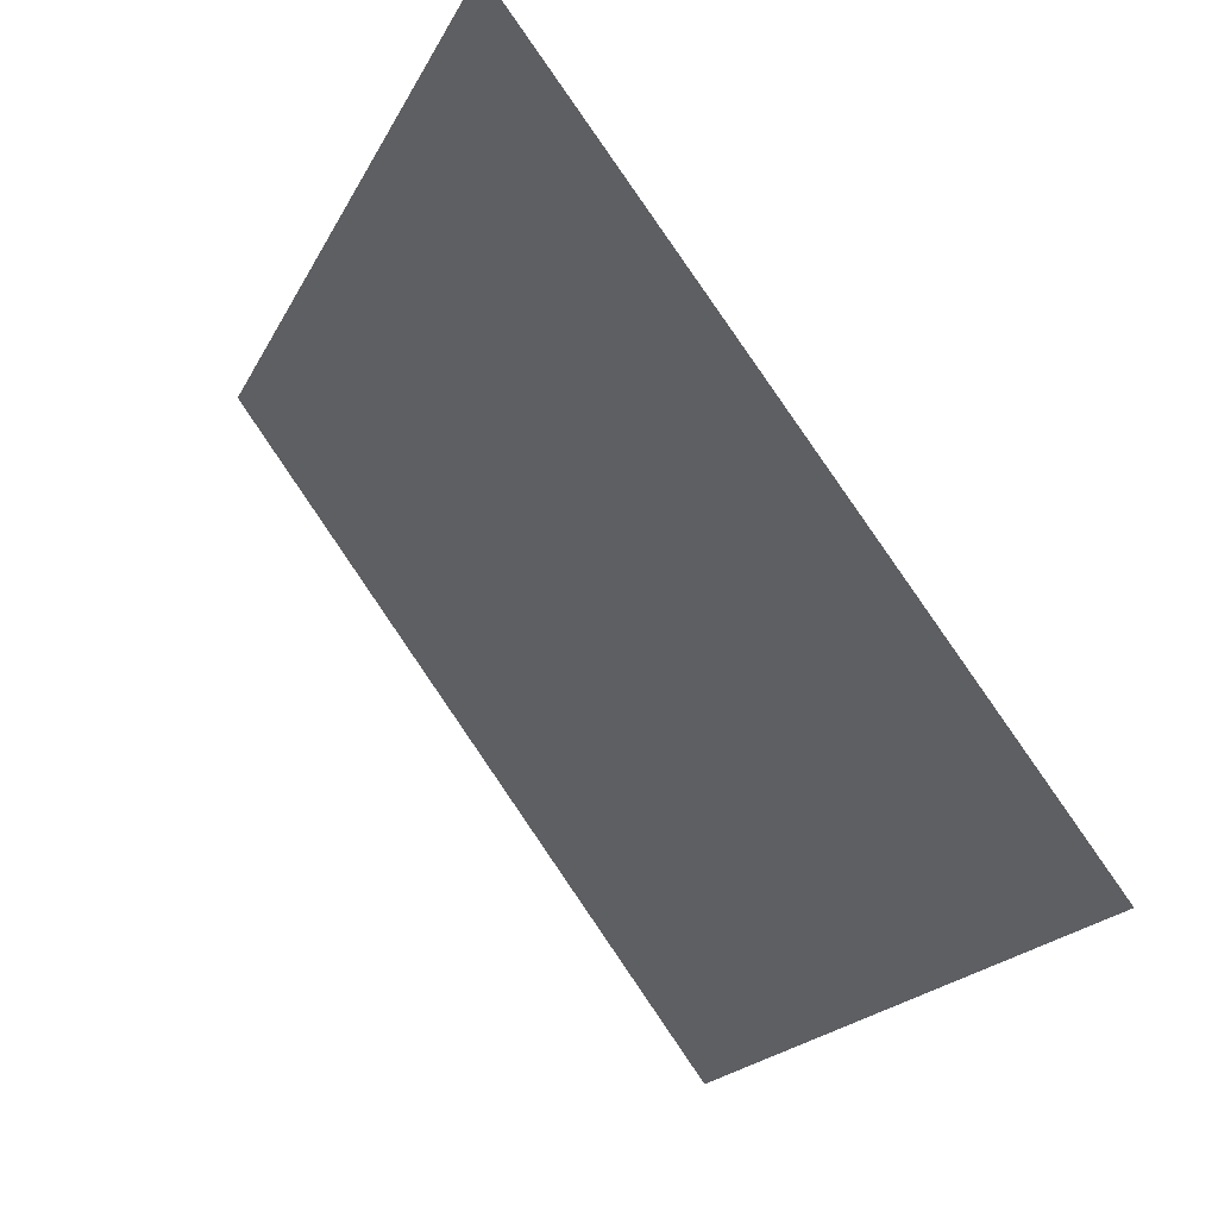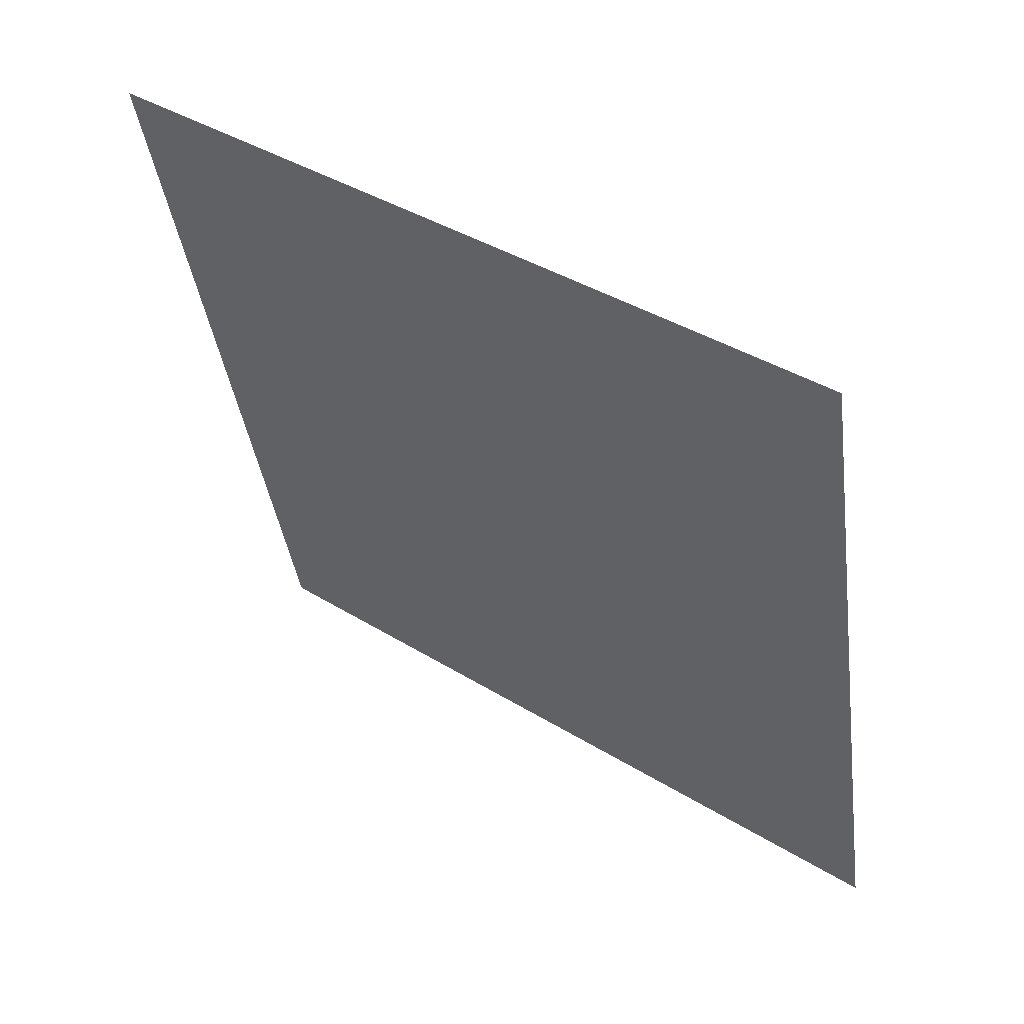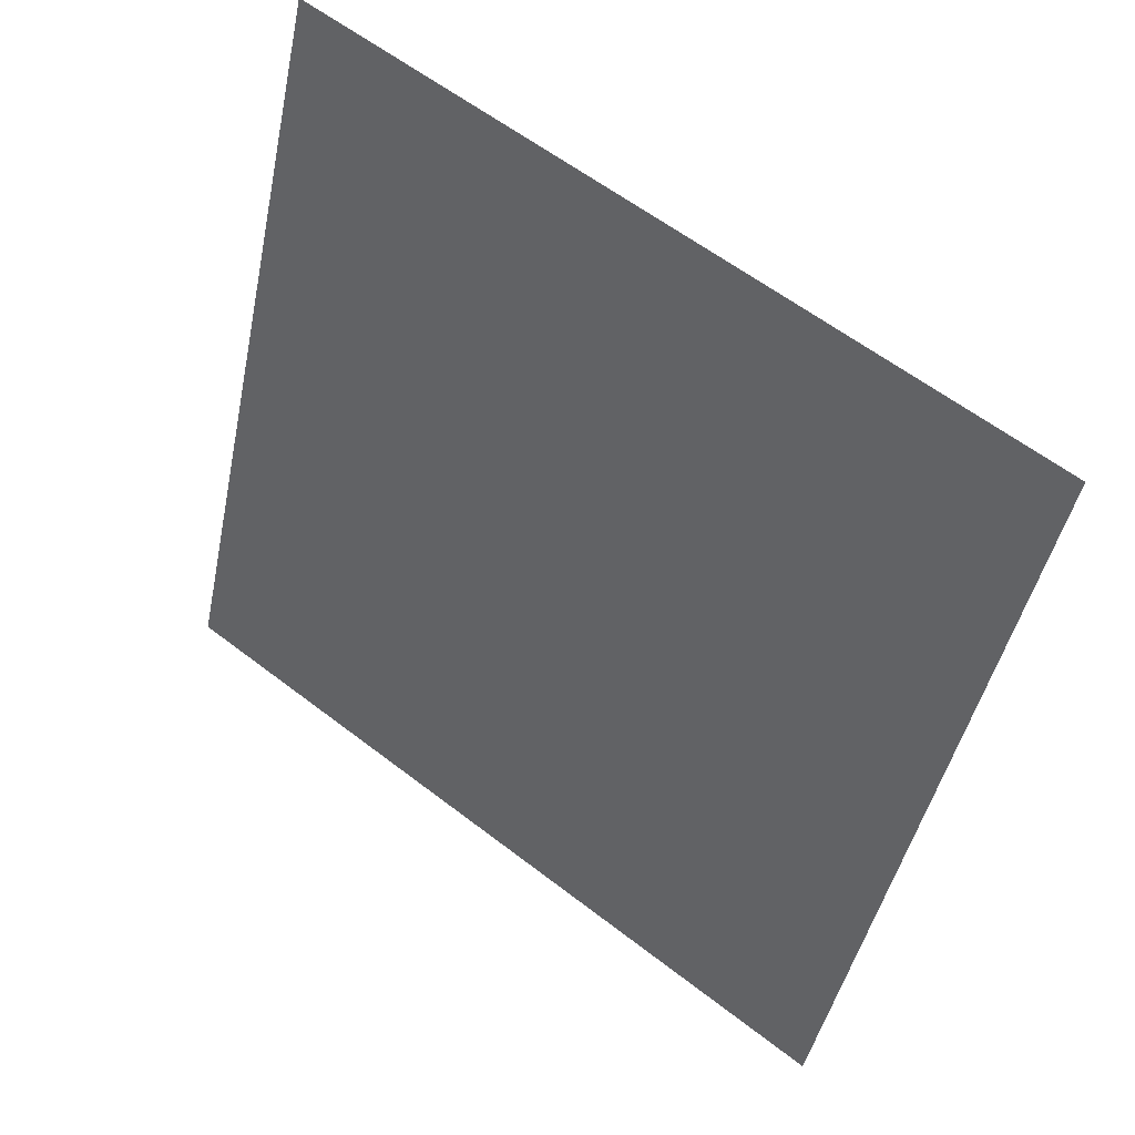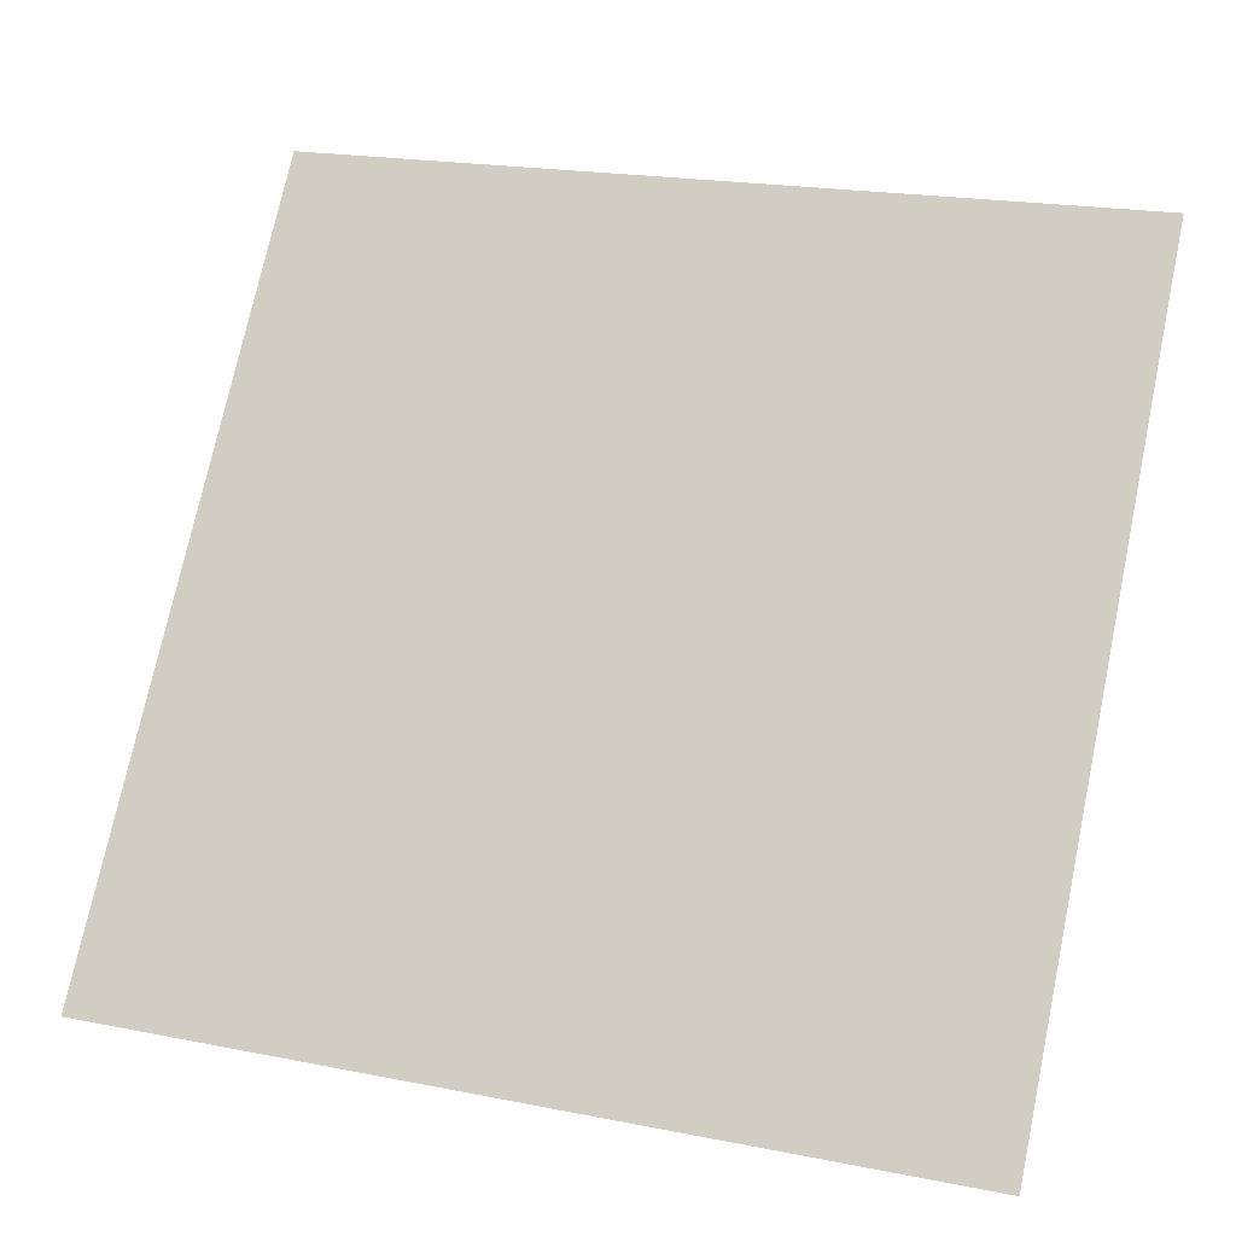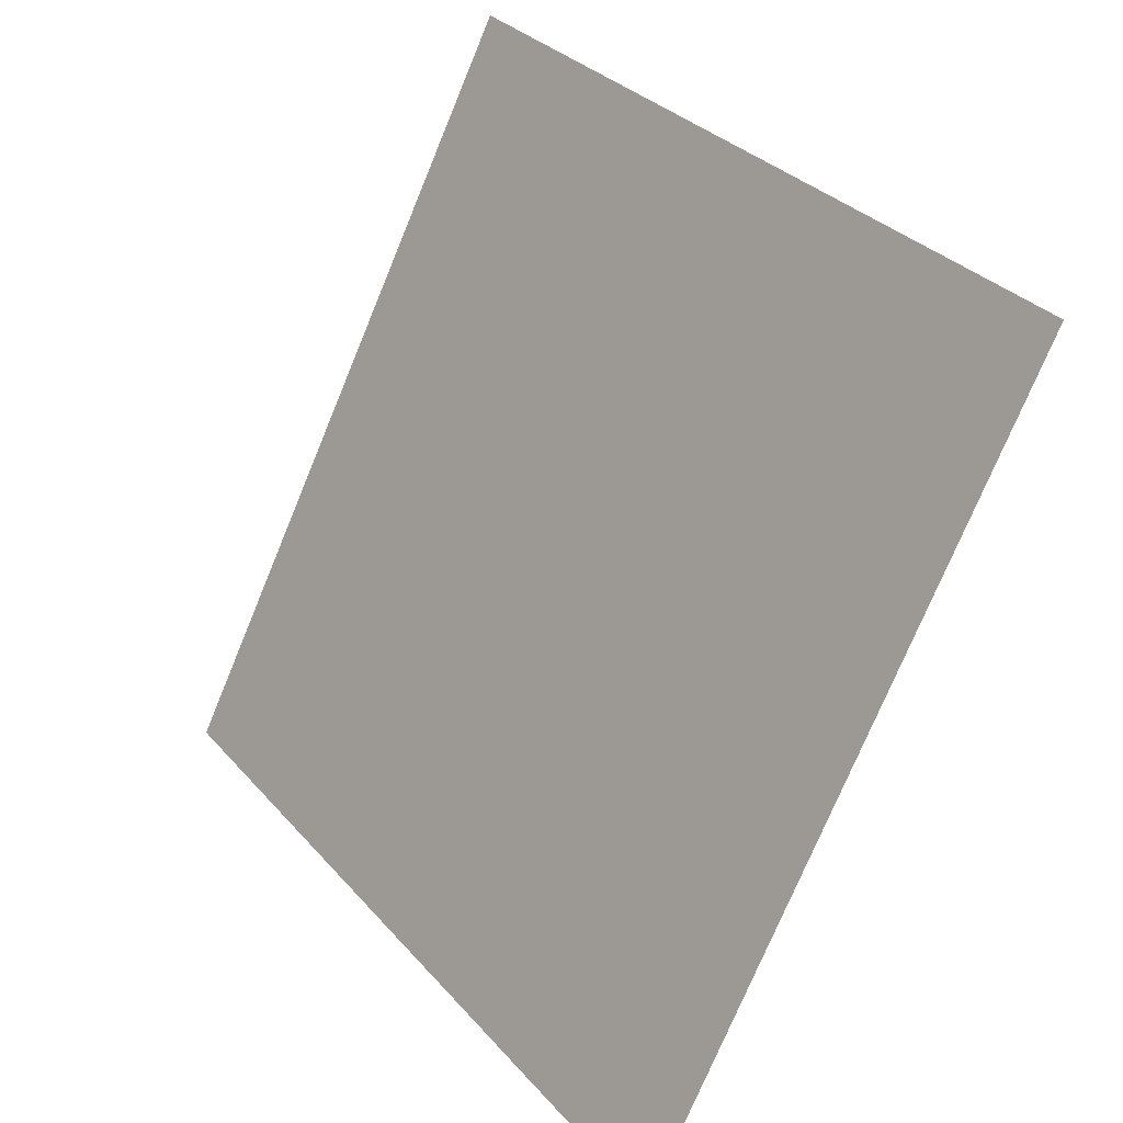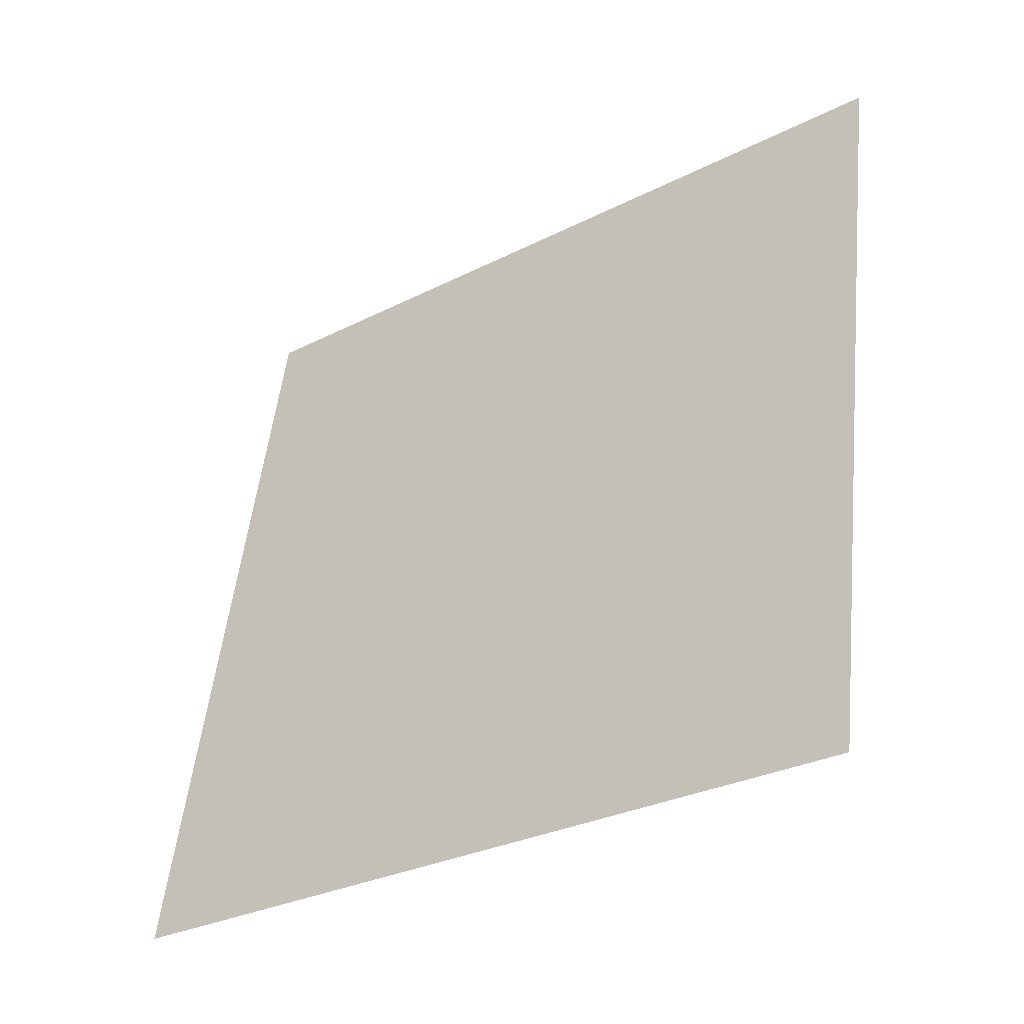
<metadata>
{"format":"obj","ext":"obj","renderer":"f3d","projection":"perspective","resolution":1024,"background":"white","views":[{"elev":-18.6,"azim":-111.1,"up":"+Z"},{"elev":-40.7,"azim":98.3,"up":"+Y"},{"elev":-46.8,"azim":78.9,"up":"+Y"},{"elev":18.7,"azim":18.5,"up":"+Z"},{"elev":-73.8,"azim":-113.8,"up":"+Z"},{"elev":53.6,"azim":-83.3,"up":"+Y"}]}
</metadata>
<code>
v 0.2417 0.7408 0.4524
v 0.2351 0.741 0.4524
v 0.2352 0.7449 0.4577
v 0.2418 0.7448 0.4576
f 4 3 2 1

</code>
